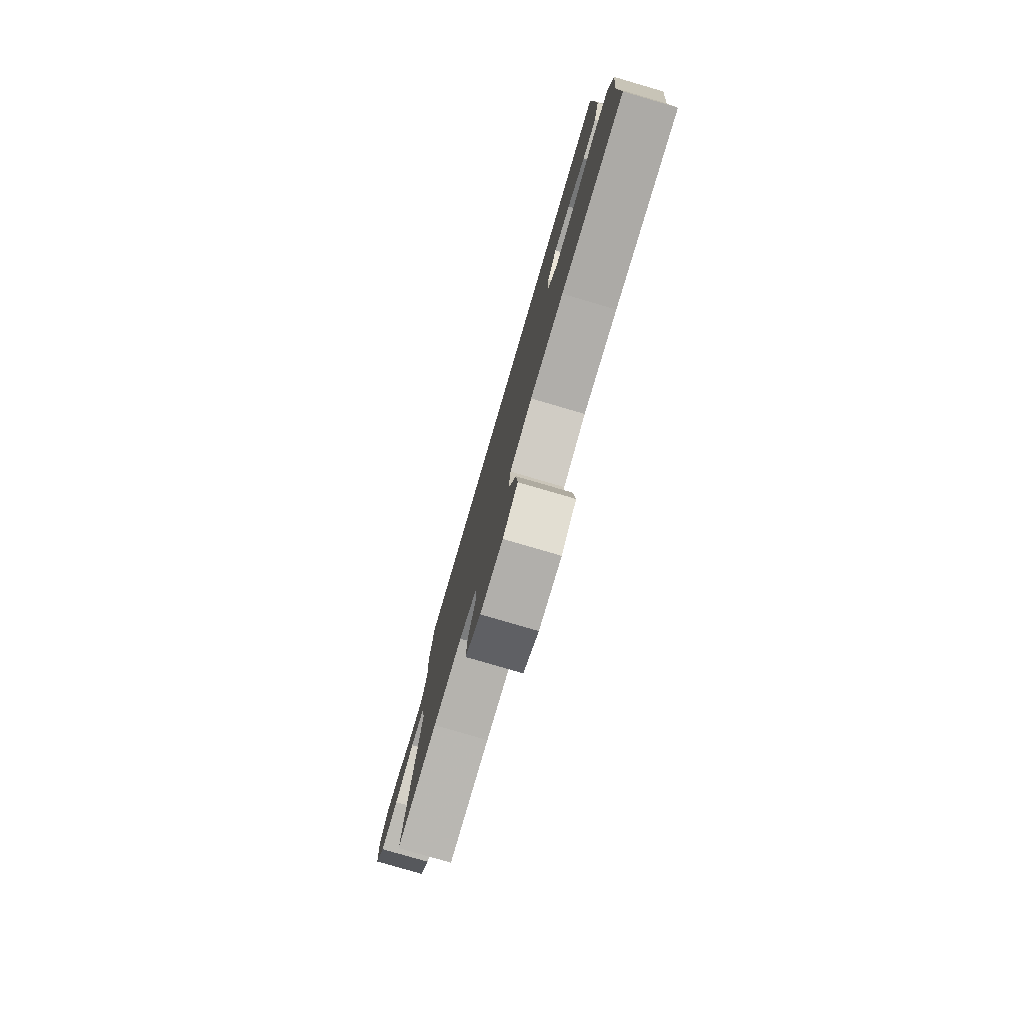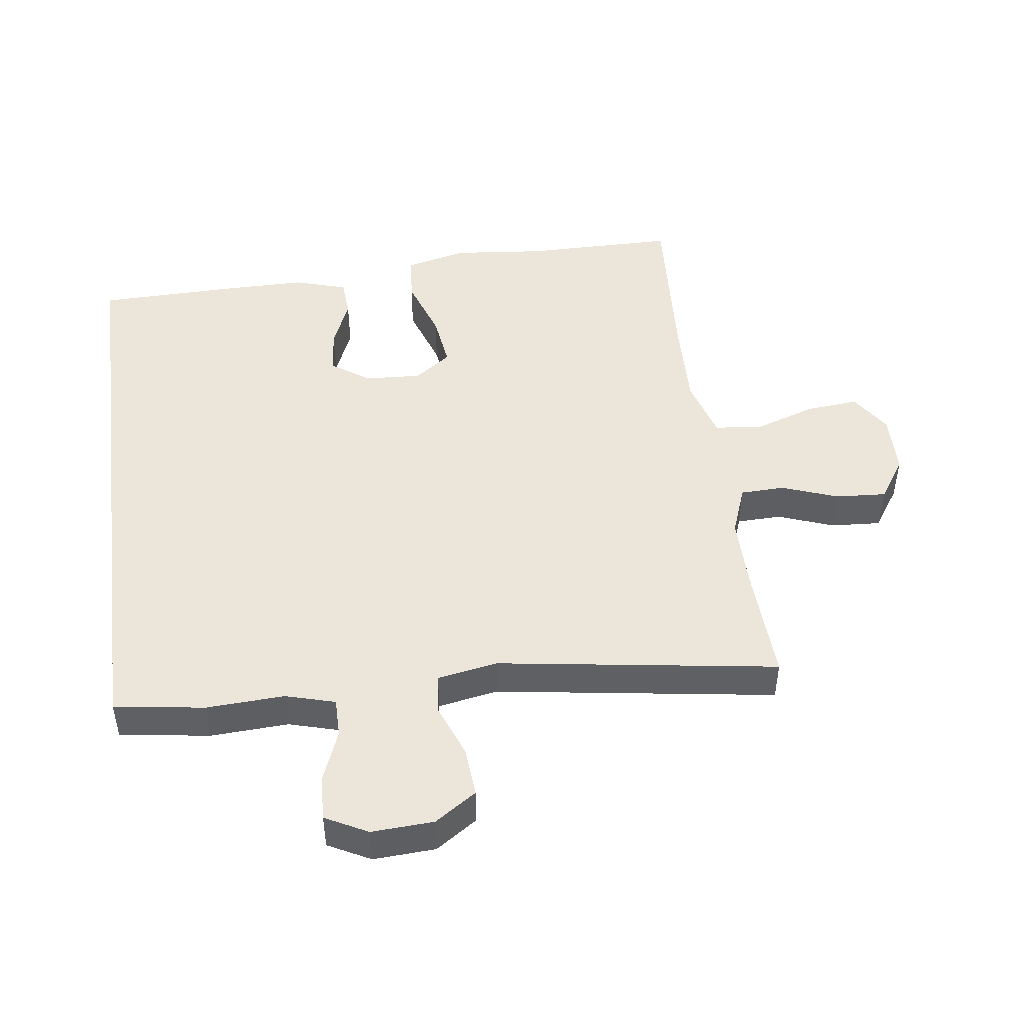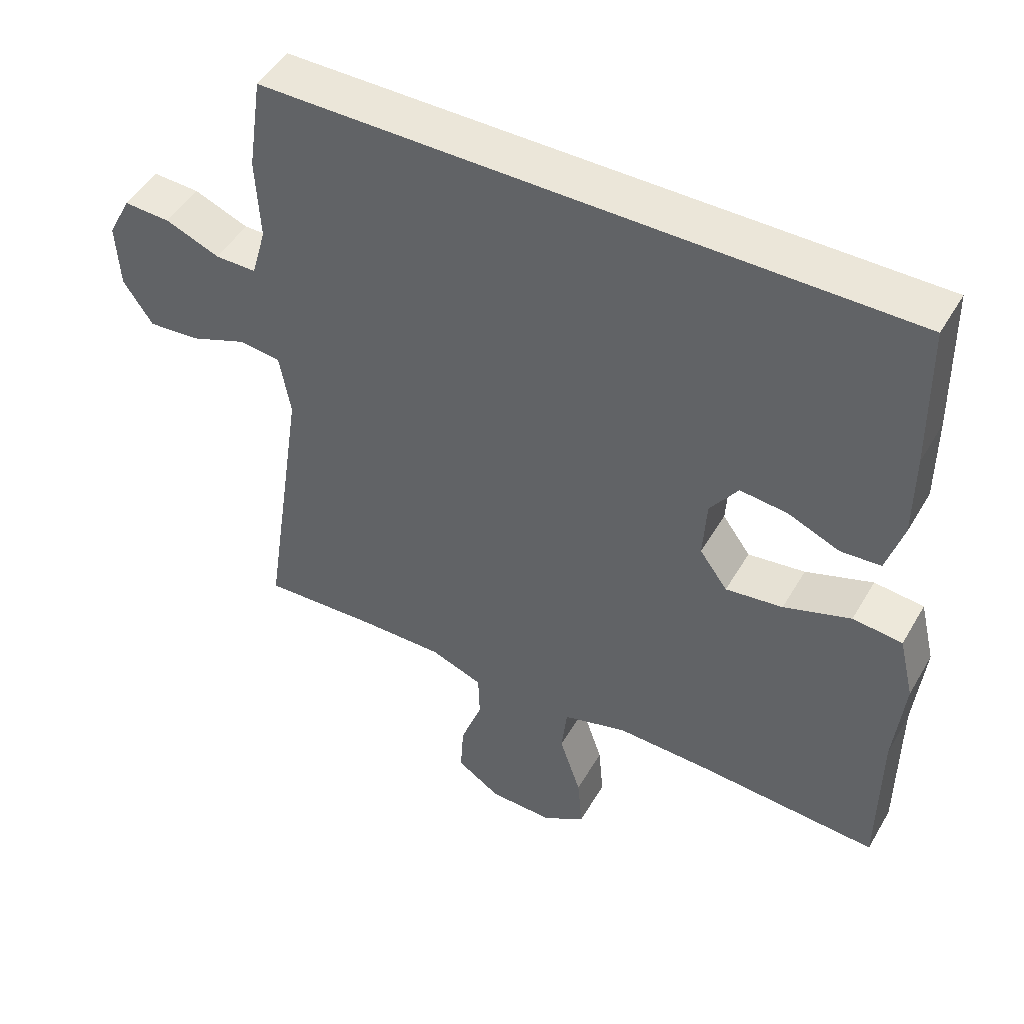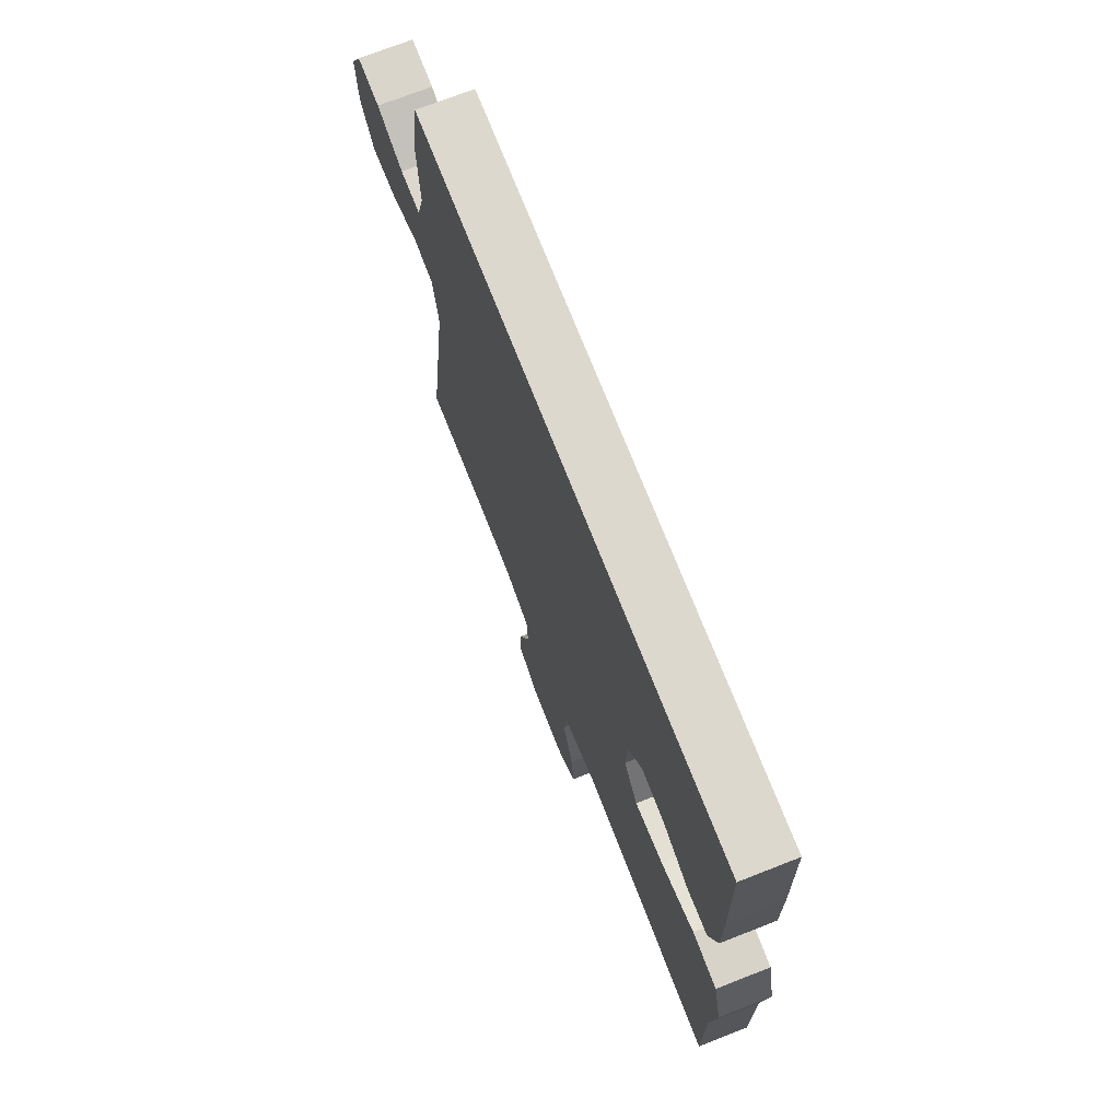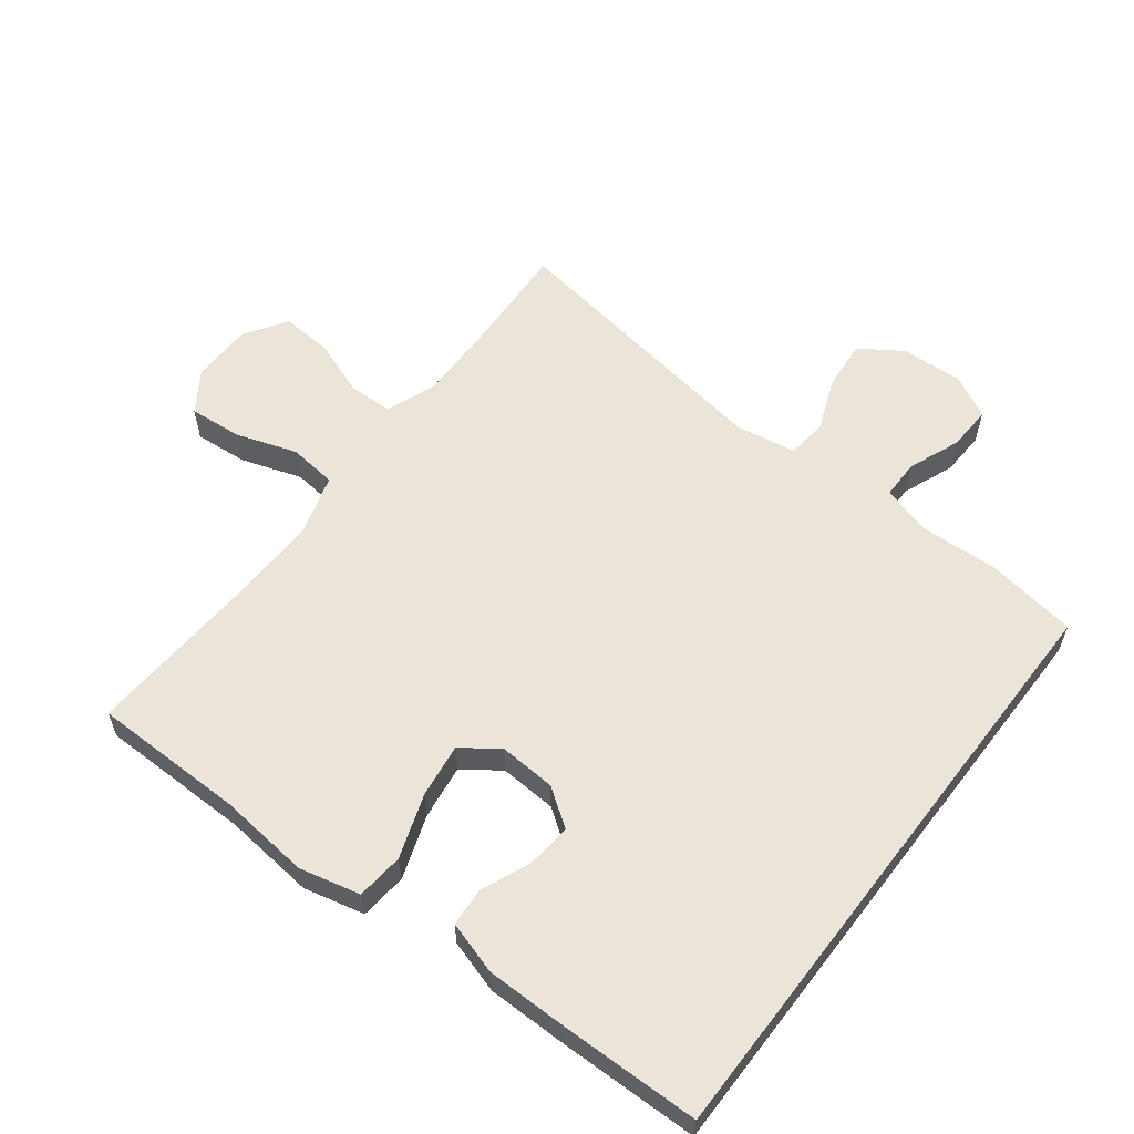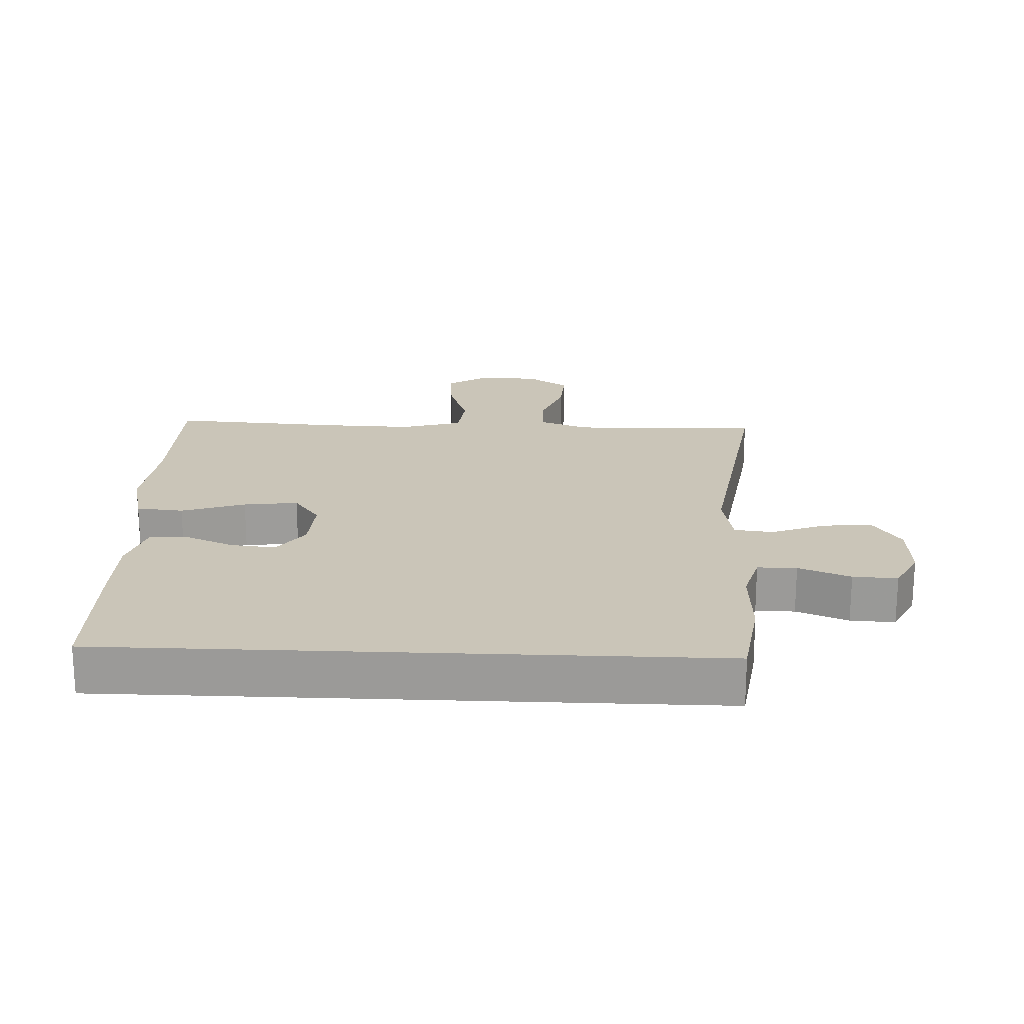
<metadata>
{"format":"obj","ext":"obj","renderer":"f3d","projection":"perspective","resolution":1024,"background":"white","views":[{"elev":-79.5,"azim":-106.3,"up":"+Z"},{"elev":47.5,"azim":82.4,"up":"+Y"},{"elev":48.2,"azim":-150.9,"up":"+Z"},{"elev":72.2,"azim":-111.4,"up":"+Z"},{"elev":59.4,"azim":-52.5,"up":"+Y"},{"elev":20.3,"azim":2.5,"up":"+Y"}]}
</metadata>
<code>
v -0.469 0.07 0.5
v 0.443 0.07 0.5
v 0.463 0.07 0.363
v 0.457 0.07 0.245
v 0.478 0.07 0.17
v 0.537 0.07 0.17
v 0.615 0.07 0.201
v 0.682 0.07 0.204
v 0.715 0.07 0.14
v 0.71 0.07 0.046
v 0.668 0.07 -0.017
v 0.594 0.07 -0.011
v 0.512 0.07 0.021
v 0.453 0.07 0.014
v 0.437 0.07 -0.077
v 0.5 0.07 -0.5
v 0.332 0.07 -0.492
v 0.214 0.07 -0.491
v 0.139 0.07 -0.519
v 0.137 0.07 -0.586
v 0.168 0.07 -0.671
v 0.173 0.07 -0.747
v 0.11 0.07 -0.789
v 0.018 0.07 -0.791
v -0.043 0.07 -0.751
v -0.036 0.07 -0.671
v -0.005 0.07 -0.579
v -0.013 0.07 -0.507
v -0.105 0.07 -0.48
v -0.242 0.07 -0.484
v -0.5 0.07 -0.5
v -0.501 0.07 -0.272
v -0.515 0.07 -0.133
v -0.493 0.07 -0.041
v -0.422 0.07 -0.034
v -0.326 0.07 -0.067
v -0.244 0.07 -0.078
v -0.204 0.07 -0.023
v -0.209 0.07 0.063
v -0.249 0.07 0.12
v -0.317 0.07 0.113
v -0.391 0.07 0.082
v -0.449 0.07 0.086
v -0.473 0.07 0.166
v -0.473 0.07 0.29
v -0.469 0 0.5
v 0.443 0 0.5
v 0.463 0 0.363
v 0.457 0 0.245
v 0.478 0 0.17
v 0.537 0 0.17
v 0.615 0 0.201
v 0.682 0 0.204
v 0.715 0 0.14
v 0.71 0 0.046
v 0.668 0 -0.017
v 0.594 0 -0.011
v 0.512 0 0.021
v 0.453 0 0.014
v 0.437 0 -0.077
v 0.5 0 -0.5
v 0.332 0 -0.492
v 0.214 0 -0.491
v 0.139 0 -0.519
v 0.137 0 -0.586
v 0.168 0 -0.671
v 0.173 0 -0.747
v 0.11 0 -0.789
v 0.018 0 -0.791
v -0.043 0 -0.751
v -0.036 0 -0.671
v -0.005 0 -0.579
v -0.013 0 -0.507
v -0.105 0 -0.48
v -0.242 0 -0.484
v -0.5 0 -0.5
v -0.501 0 -0.272
v -0.515 0 -0.133
v -0.493 0 -0.041
v -0.422 0 -0.034
v -0.326 0 -0.067
v -0.244 0 -0.078
v -0.204 0 -0.023
v -0.209 0 0.063
v -0.249 0 0.12
v -0.317 0 0.113
v -0.391 0 0.082
v -0.449 0 0.086
v -0.473 0 0.166
v -0.473 0 0.29
f 41 42 43 44
f 40 41 44 45
f 33 34 35 36
f 32 33 36 37
f 30 31 32 37
f 29 30 37 38
f 24 25 26 27
f 22 23 24 27
f 20 21 22 27
f 19 20 27 28
f 18 19 28 29
f 15 16 17
f 14 15 17 18
f 10 11 12 13
f 10 13 14
f 9 10 14
f 6 7 8 9
f 5 6 9 14
f 4 5 14 18
f 40 45 1 2
f 39 40 2 3
f 18 29 38 39
f 3 4 18 39
f 89 88 87 86
f 90 89 86 85
f 81 80 79 78
f 82 81 78 77
f 82 77 76 75
f 83 82 75 74
f 72 71 70 69
f 72 69 68 67
f 72 67 66 65
f 73 72 65 64
f 74 73 64 63
f 62 61 60
f 63 62 60 59
f 58 57 56 55
f 59 58 55
f 59 55 54
f 54 53 52 51
f 59 54 51 50
f 63 59 50 49
f 47 46 90 85
f 48 47 85 84
f 84 83 74 63
f 84 63 49 48
f 1 46 47 2
f 2 47 48 3
f 3 48 49 4
f 4 49 50 5
f 5 50 51 6
f 6 51 52 7
f 7 52 53 8
f 8 53 54 9
f 9 54 55 10
f 10 55 56 11
f 11 56 57 12
f 12 57 58 13
f 13 58 59 14
f 14 59 60 15
f 15 60 61 16
f 16 61 62 17
f 17 62 63 18
f 18 63 64 19
f 19 64 65 20
f 20 65 66 21
f 21 66 67 22
f 22 67 68 23
f 23 68 69 24
f 24 69 70 25
f 25 70 71 26
f 26 71 72 27
f 27 72 73 28
f 28 73 74 29
f 29 74 75 30
f 30 75 76 31
f 31 76 77 32
f 32 77 78 33
f 33 78 79 34
f 34 79 80 35
f 35 80 81 36
f 36 81 82 37
f 37 82 83 38
f 38 83 84 39
f 39 84 85 40
f 40 85 86 41
f 41 86 87 42
f 42 87 88 43
f 43 88 89 44
f 44 89 90 45
f 45 90 46 1

</code>
